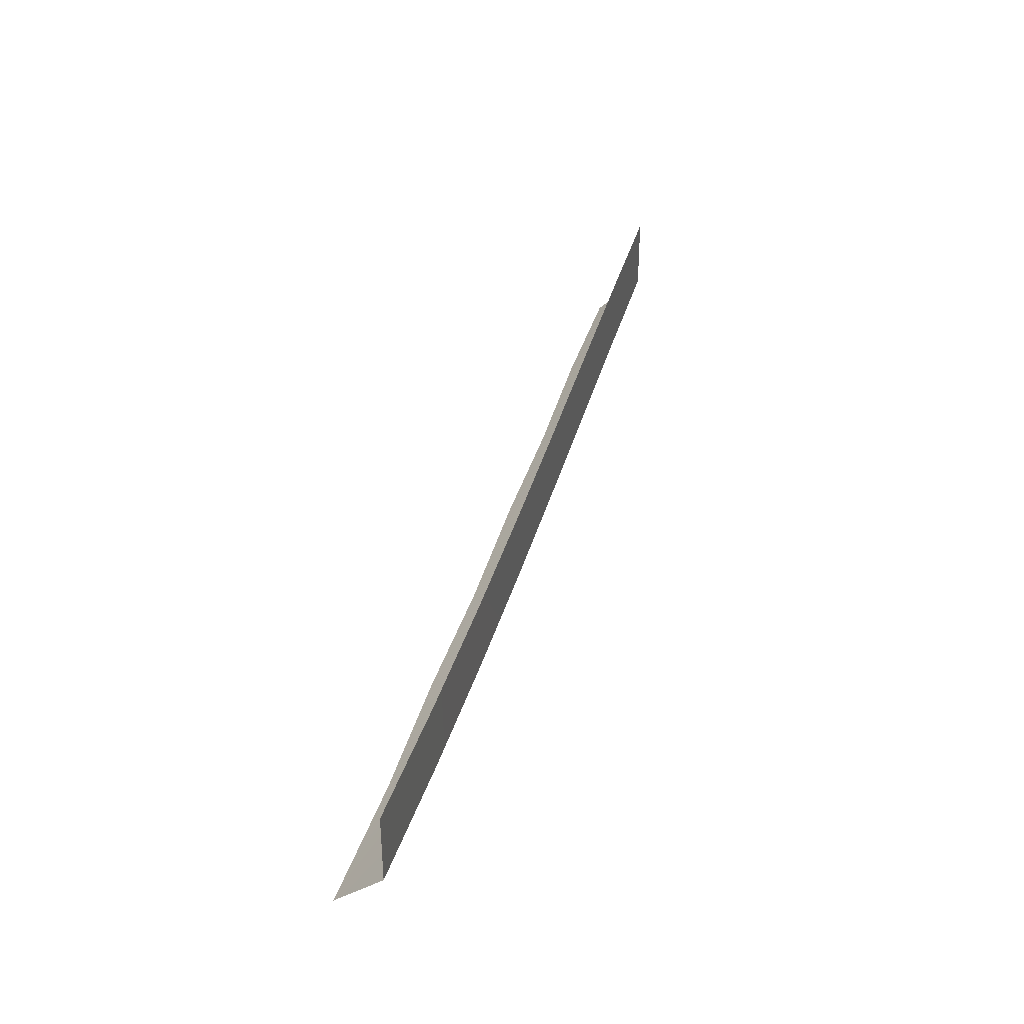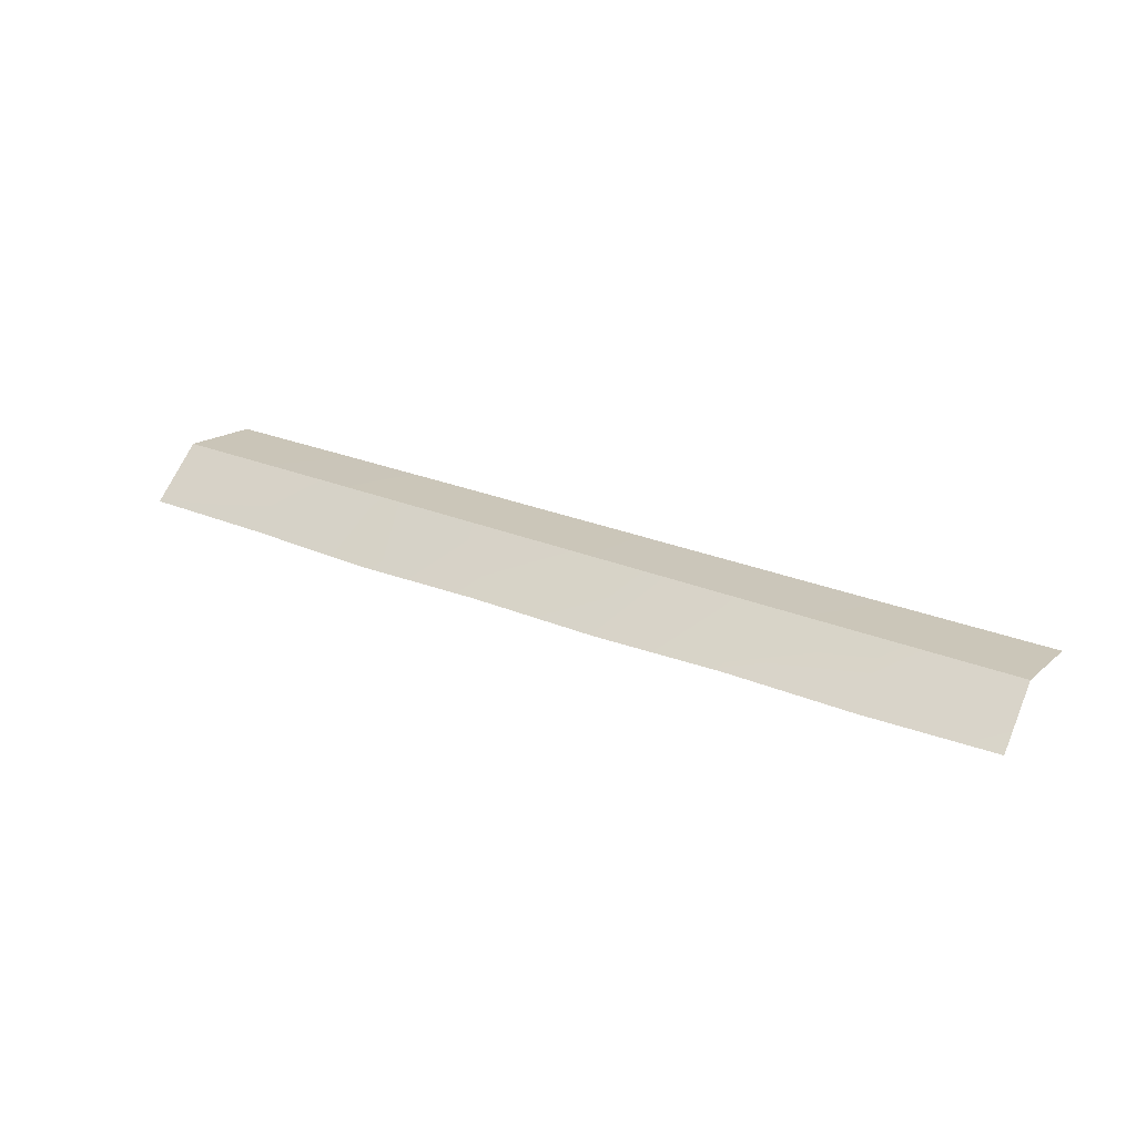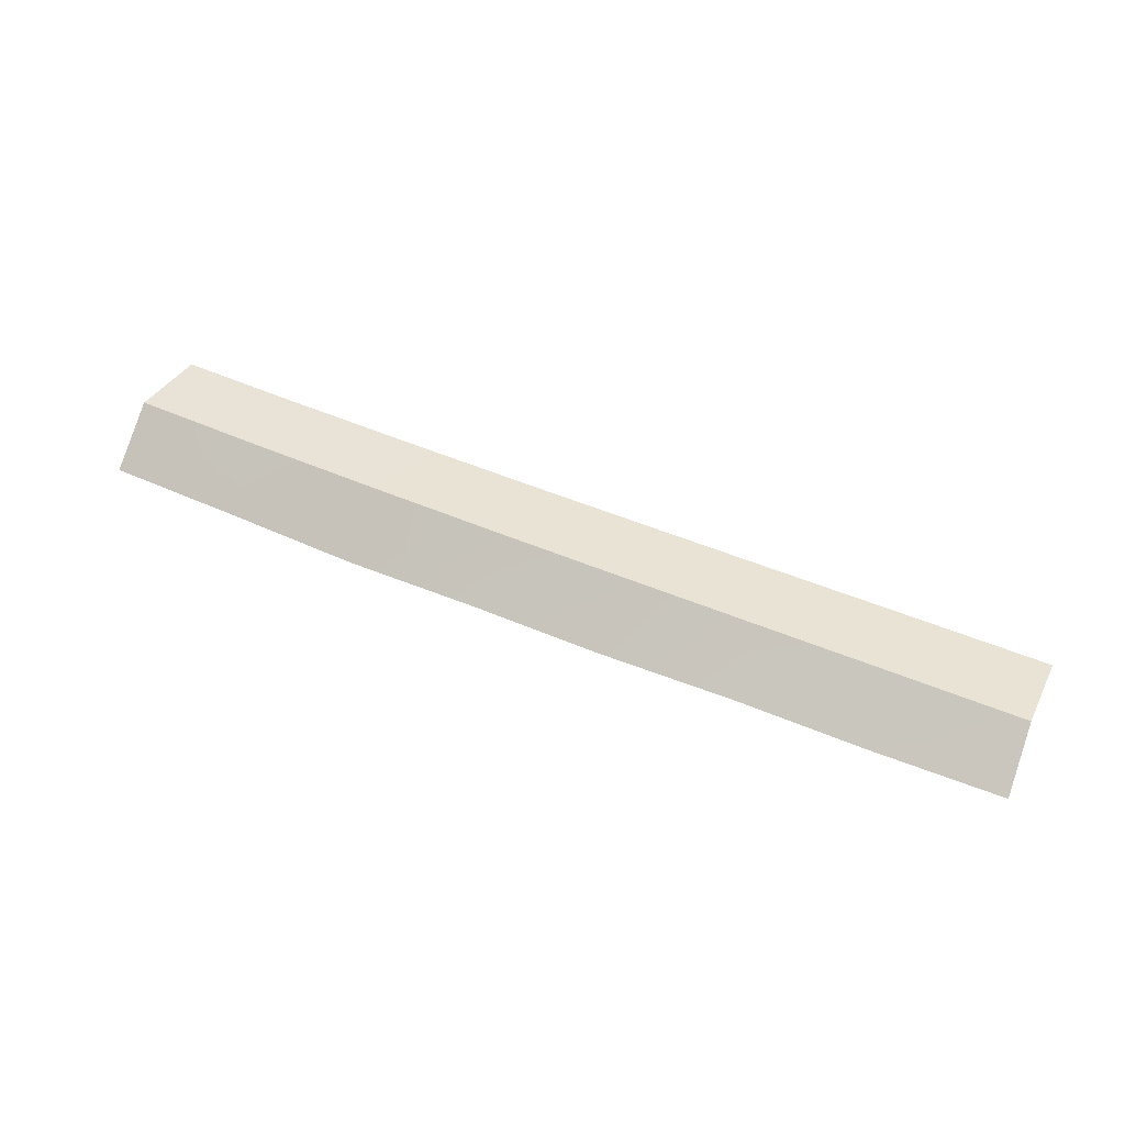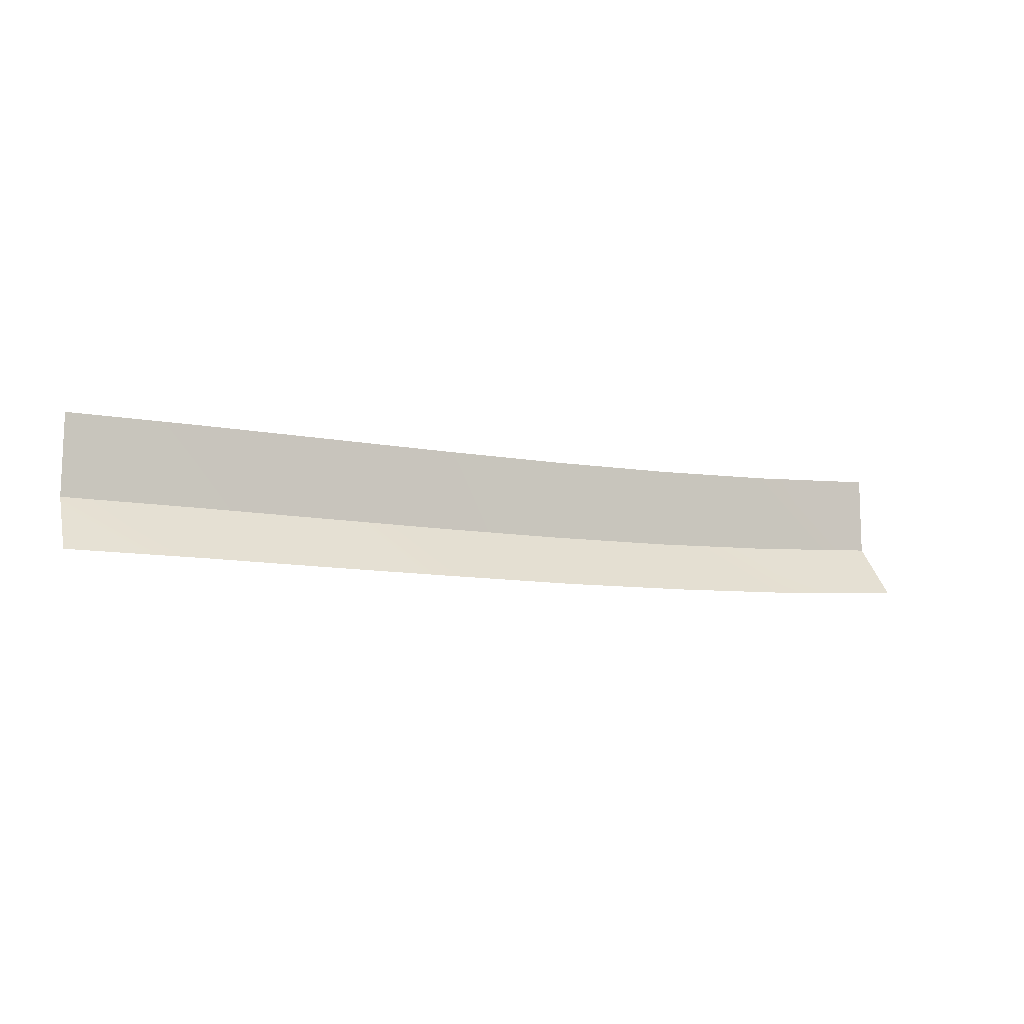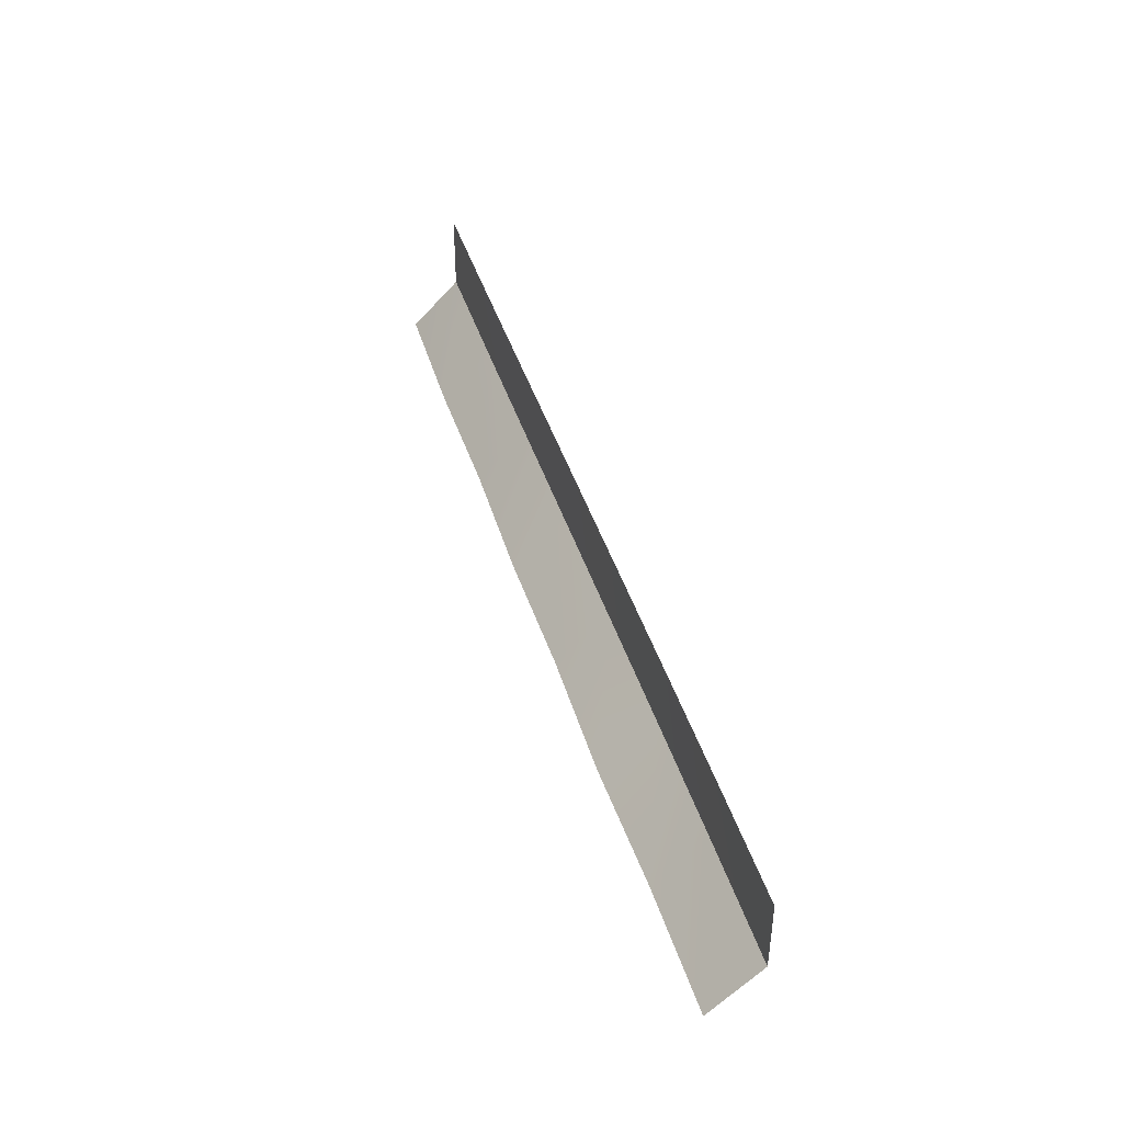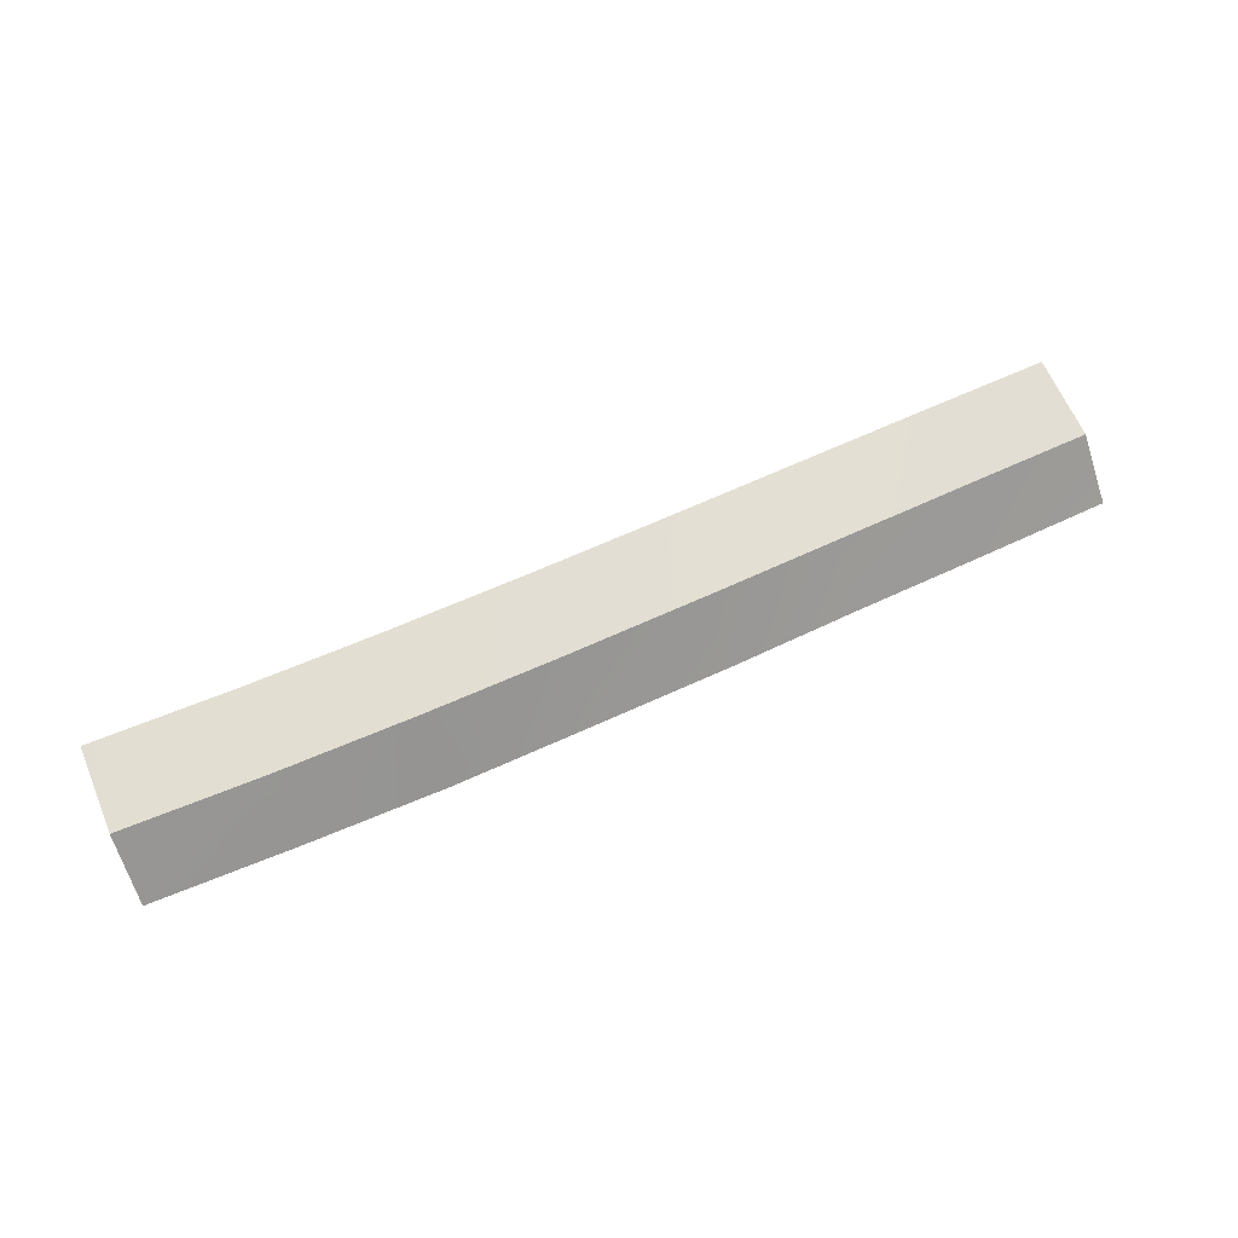
<metadata>
{"format":"obj","ext":"obj","renderer":"f3d","projection":"perspective","resolution":1024,"background":"white","views":[{"elev":41.1,"azim":111.2,"up":"+Z"},{"elev":18.0,"azim":-146.0,"up":"+Y"},{"elev":38.8,"azim":-153.6,"up":"+Y"},{"elev":-5.3,"azim":-21.1,"up":"+Z"},{"elev":44.7,"azim":76.8,"up":"+Z"},{"elev":70.2,"azim":156.4,"up":"+Y"}]}
</metadata>
<code>
g SCutL53
v -609.9 30.36 732.2
v -609.9 30.36 732.2
v -609.8 30.36 735.3
v -609.8 30.36 735.3
v -610 28.5 730.1
v -610 28.5 730.1
v -609.9 30.36 732.2
v -609.9 30.36 732.2
v -604.9 30.79 732
v -604.9 30.79 732
v -604.7 30.79 735.1
v -604.7 30.79 735.1
v -605 28.81 730
v -605 28.81 730
v -604.9 30.79 732
v -604.9 30.79 732
v -599.9 31.22 731.8
v -599.9 31.22 731.8
v -599.8 31.22 734.9
v -599.8 31.22 734.9
v -600 29.29 729.7
v -600 29.29 729.7
v -599.9 31.22 731.8
v -599.9 31.22 731.8
v -594.8 31.67 731.6
v -594.8 31.67 731.6
v -594.7 31.67 734.7
v -594.7 31.67 734.7
v -594.9 29.6 729.5
v -594.9 29.6 729.5
v -594.8 31.67 731.6
v -594.8 31.67 731.6
v -589.7 32.11 731.4
v -589.7 32.11 731.4
v -589.6 32.11 734.5
v -589.6 32.11 734.5
v -589.8 30.08 729.4
v -589.8 30.08 729.4
v -589.7 32.11 731.4
v -589.7 32.11 731.4
v -584.5 32.52 731.3
v -584.5 32.52 731.3
v -584.5 32.52 734.4
v -584.5 32.52 734.4
v -584.6 30.39 729.2
v -584.6 30.39 729.2
v -584.5 32.52 731.3
v -584.5 32.52 731.3
v -579.4 32.89 731.2
v -579.4 32.89 731.2
v -579.4 32.89 734.3
v -579.4 32.89 734.3
v -579.4 30.9 729.2
v -579.4 30.9 729.2
v -579.4 32.89 731.2
v -579.4 32.89 731.2
v -574.1 33.22 731.3
v -574.1 33.22 731.3
v -574.2 33.22 734.4
v -574.2 33.22 734.4
v -574.1 31.25 729.3
v -574.1 31.25 729.3
v -574.1 33.22 731.3
v -574.1 33.22 731.3
f 9 1 3
f 11 9 3
f 13 5 7
f 15 13 7
f 17 9 11
f 19 17 11
f 21 13 15
f 23 21 15
f 25 17 19
f 27 25 19
f 29 21 23
f 31 29 23
f 33 25 27
f 35 33 27
f 37 29 31
f 39 37 31
f 41 33 35
f 43 41 35
f 45 37 39
f 47 45 39
f 49 41 43
f 51 49 43
f 53 45 47
f 55 53 47
f 57 49 51
f 59 57 51
f 61 53 55
f 63 61 55

</code>
